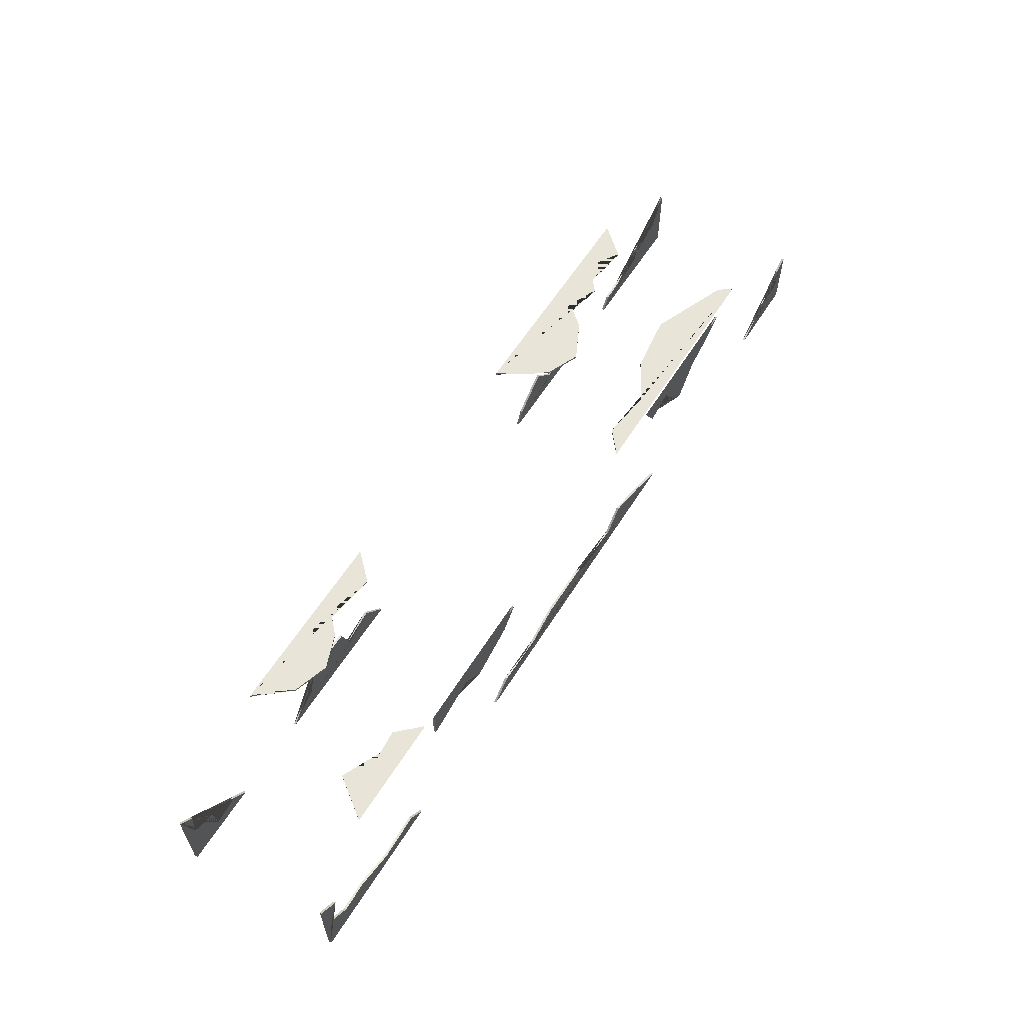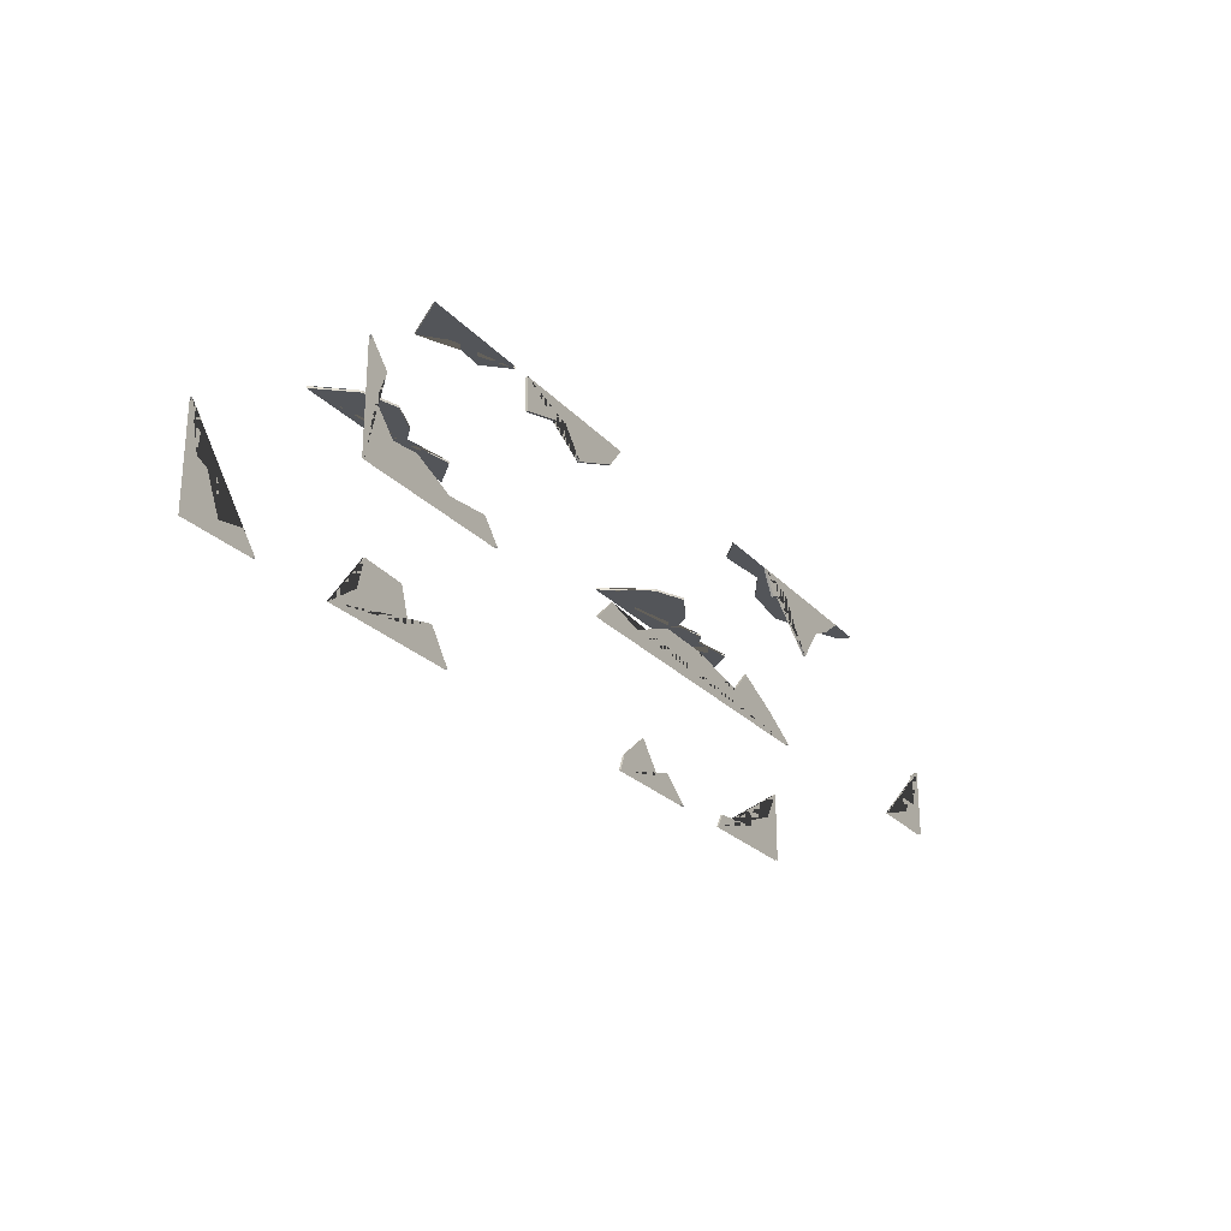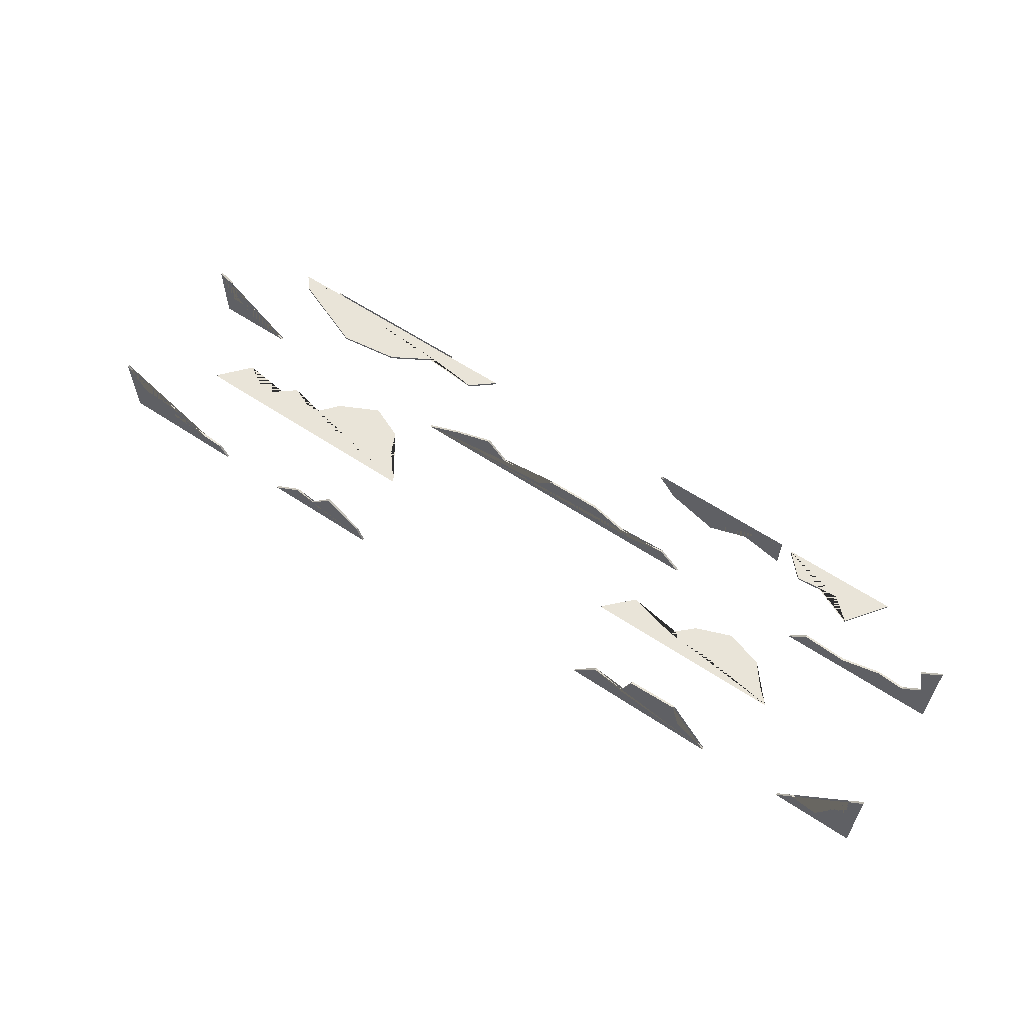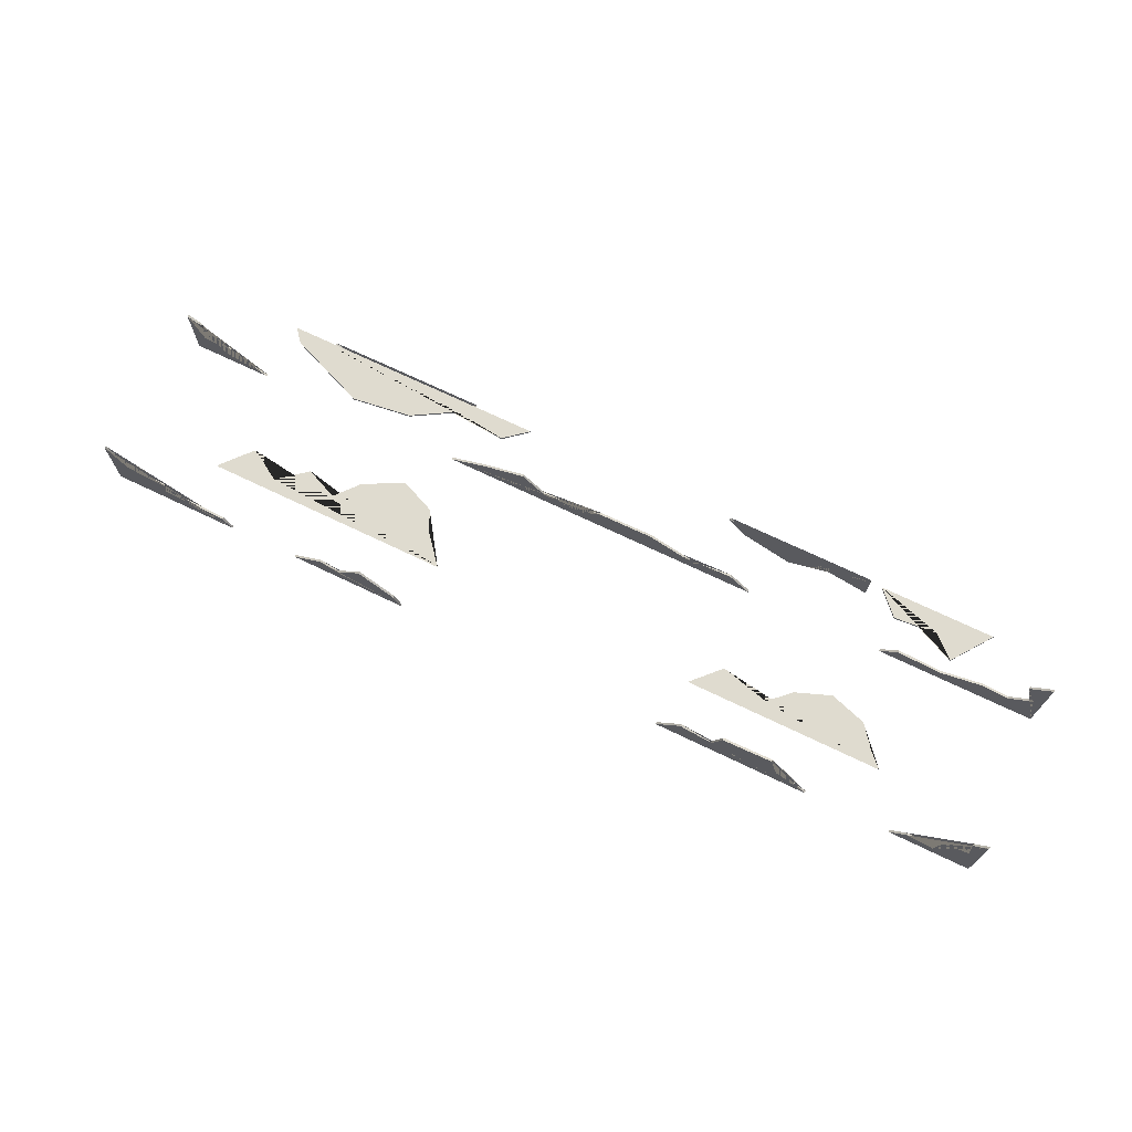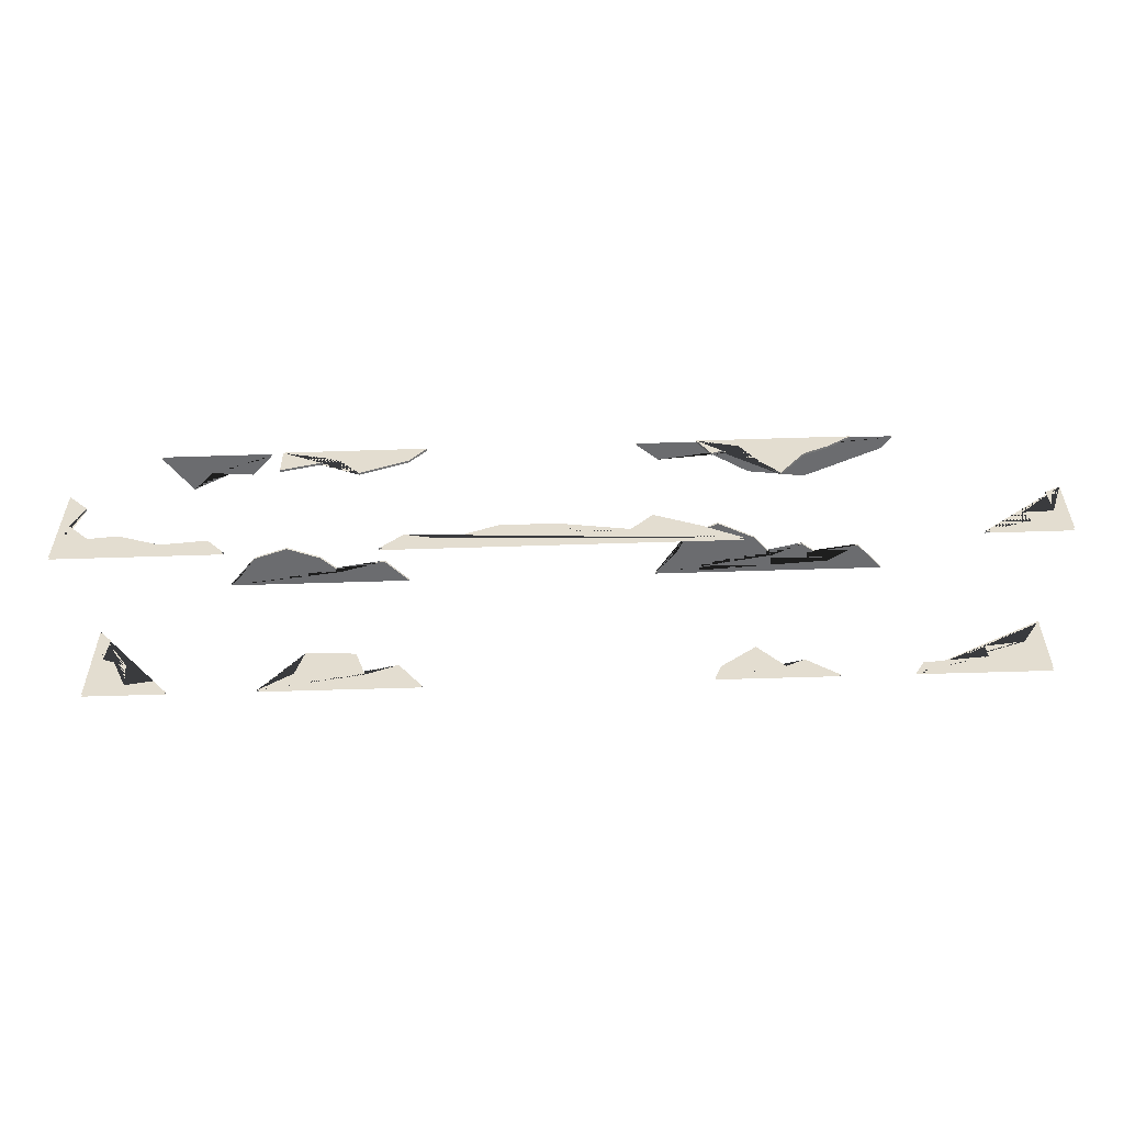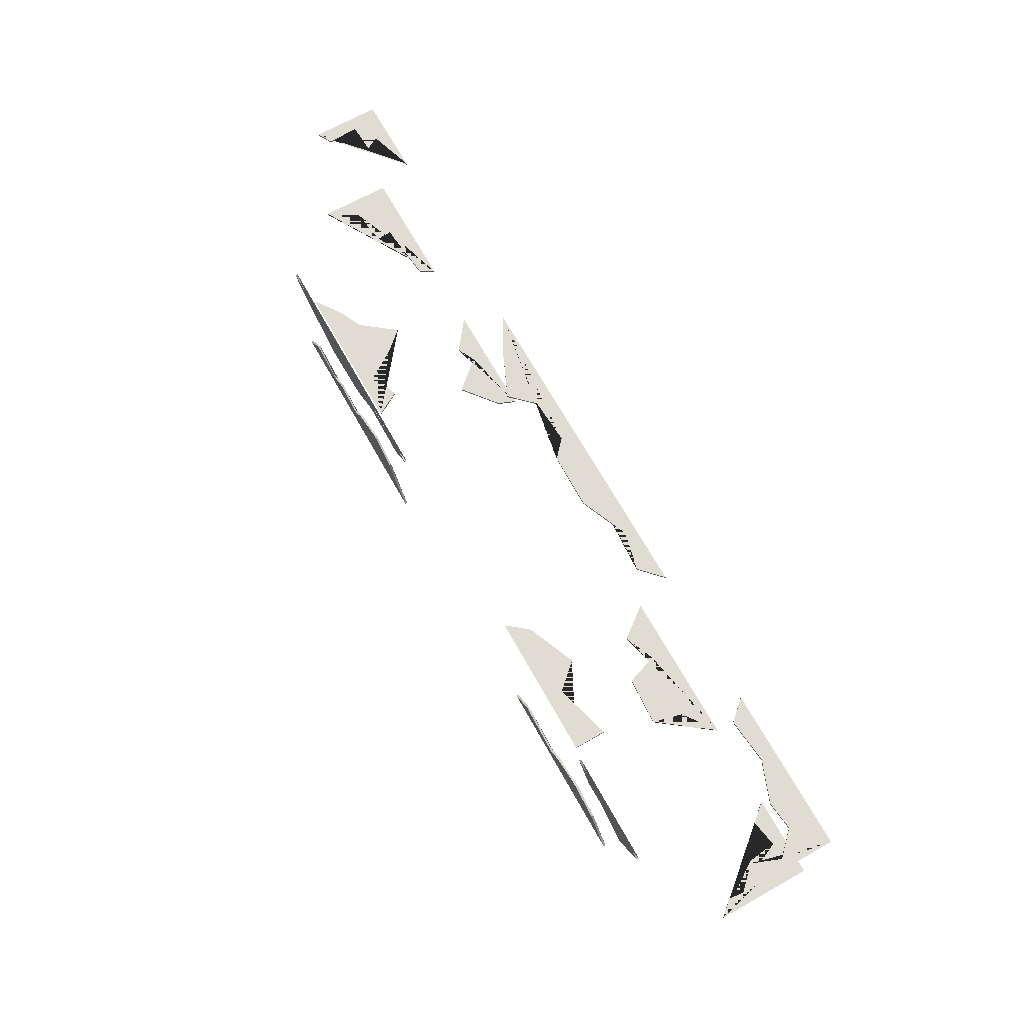
<metadata>
{"format":"obj","ext":"obj","renderer":"f3d","projection":"perspective","resolution":1024,"background":"white","views":[{"elev":60.1,"azim":-57.9,"up":"+Y"},{"elev":-24.5,"azim":-58.9,"up":"+Y"},{"elev":60.0,"azim":-145.6,"up":"+Y"},{"elev":70.5,"azim":-154.3,"up":"+Y"},{"elev":-53.7,"azim":2.0,"up":"+Y"},{"elev":69.0,"azim":-119.3,"up":"+Z"}]}
</metadata>
<code>
v 1.225 0.7664 0.2183
v -1.225 0.7664 0.2183
v 1.225 0.7664 -0.2183
v -1.225 0.7664 -0.2183
v -1.225 1.023 0.2183
v -0.8032 0.7664 0.2183
v -1.173 0.9697 0.2183
v -1.202 0.8956 0.2183
v -1.146 0.8385 0.2183
v -1.072 0.847 0.2183
v -0.9657 0.8059 0.2183
v -0.8488 0.8175 0.2183
v -0.4308 0.7664 0.2183
v 0.444 0.7664 0.2183
v -0.3737 0.8202 0.2183
v -0.272 0.7955 0.2183
v -0.1431 0.8494 0.2183
v 0.002937 0.8471 0.2183
v 0.04676 0.8066 0.2183
v 0.1707 0.8135 0.2183
v 0.2285 0.873 0.2183
v 0.3426 0.8223 0.2183
v 1.013 0.7664 0.2183
v 1.225 0.9436 0.2183
v 1.133 0.8043 0.2183
v 1.114 0.8392 0.2183
v 1.19 0.8423 0.2183
v 1.187 0.9225 0.2183
v 0.7442 1.199 0.2183
v 0.3517 1.199 0.2183
v 0.68 1.154 0.2183
v 0.6196 1.125 0.2183
v 0.554 1.04 0.2183
v 0.5055 1.094 0.2183
v 0.4578 1.167 0.2183
v 0.3872 1.138 0.2183
v -0.3393 1.199 0.2183
v -0.71 1.199 0.2183
v -0.3827 1.145 0.2183
v -0.5064 1.094 0.2183
v -0.5643 1.158 0.2183
v -0.7093 1.118 0.2183
v 0.1978 1.208 0.2089
v 0.8515 1.208 0.2089
v 0.2545 1.208 0.1615
v 0.3846 1.208 0.1778
v 0.4866 1.208 0.1174
v 0.6314 1.208 0.09836
v 0.8245 1.208 0.1763
v -1.026 1.208 0.2089
v -0.7406 1.208 0.2089
v -0.9553 1.208 0.1105
v -0.9014 1.208 0.1596
v -0.7959 1.208 0.1509
v -0.4194 1.208 -0.2054
v -0.9041 1.208 -0.2054
v -0.4819 1.208 -0.1398
v -0.6025 1.208 -0.1705
v -0.6529 1.208 -0.1223
v -0.7392 1.208 -0.0895
v -0.8295 1.208 -0.1185
v -0.8724 1.208 -0.1738
v 0.8503 1.208 -0.2054
v 0.2445 1.208 -0.2054
v 0.785 1.208 -0.1297
v 0.7062 1.208 -0.1772
v 0.6364 1.208 -0.12
v 0.5575 1.208 -0.1541
v 0.5077 1.208 -0.09487
v 0.4116 1.208 -0.04688
v 0.3277 1.208 -0.08288
v 0.3021 1.208 -0.1368
v 1.225 0.9608 -0.2183
v 0.8827 0.7664 -0.2183
v 1.174 0.8788 -0.2183
v 1.07 0.8636 -0.2183
v 1.073 0.8228 -0.2183
v 0.9057 0.8051 -0.2183
v 0.6931 0.7664 -0.2183
v 0.3779 0.7664 -0.2183
v 0.6099 0.8298 -0.2183
v 0.5595 0.8059 -0.2183
v 0.4899 0.8862 -0.2183
v 0.3955 0.8112 -0.2183
v -0.3606 0.7664 -0.2183
v -0.7786 0.7664 -0.2183
v -0.4251 0.8513 -0.2183
v -0.5094 0.817 -0.2183
v -0.5387 0.9022 -0.2183
v -0.6708 0.9101 -0.2183
v -0.6917 0.8289 -0.2183
v -1.01 0.7664 -0.2183
v -1.225 1.023 -0.2183
v -1.05 0.8141 -0.2183
v -1.123 0.8006 -0.2183
v -1.132 0.8789 -0.2183
v -1.197 0.9065 -0.2183
v -1.191 0.9834 -0.2183
v -1.225 0.7664 0.2126
v -0.8032 0.7664 0.2126
v -0.8488 0.8175 0.2126
v -0.9657 0.8059 0.2126
v -1.072 0.847 0.2126
v -1.146 0.8385 0.2126
v -1.202 0.8956 0.2126
v -1.173 0.9697 0.2126
v -1.225 1.023 0.2126
v 0.3426 0.8223 0.2126
v 0.444 0.7664 0.2126
v 0.2285 0.873 0.2126
v 0.1707 0.8135 0.2126
v 0.04676 0.8066 0.2126
v 0.002937 0.8471 0.2126
v -0.1431 0.8494 0.2126
v -0.272 0.7955 0.2126
v -0.3737 0.8202 0.2126
v -0.4308 0.7664 0.2126
v 1.187 0.9225 0.2126
v 1.225 0.9436 0.2126
v 1.19 0.8423 0.2126
v 1.114 0.8392 0.2126
v 1.133 0.8043 0.2126
v 1.013 0.7664 0.2126
v 1.225 0.7664 0.2126
v 0.3872 1.138 0.2126
v 0.3517 1.199 0.2126
v 0.4578 1.167 0.2126
v 0.5055 1.094 0.2126
v 0.554 1.04 0.2126
v 0.6196 1.125 0.2126
v 0.68 1.154 0.2126
v 0.7442 1.199 0.2126
v -0.7093 1.118 0.2126
v -0.71 1.199 0.2126
v -0.5643 1.158 0.2126
v -0.5064 1.094 0.2126
v -0.3827 1.145 0.2126
v -0.3393 1.199 0.2126
v 0.8245 1.202 0.1763
v 0.8515 1.202 0.2089
v 0.6314 1.202 0.09836
v 0.4866 1.202 0.1174
v 0.3846 1.202 0.1778
v 0.2545 1.202 0.1615
v 0.1978 1.202 0.2089
v -0.7959 1.202 0.1509
v -0.7406 1.202 0.2089
v -0.9014 1.202 0.1596
v -0.9553 1.202 0.1105
v -1.026 1.202 0.2089
v -0.8724 1.202 -0.1738
v -0.9041 1.202 -0.2054
v -0.8295 1.202 -0.1185
v -0.7392 1.202 -0.0895
v -0.6529 1.202 -0.1223
v -0.6025 1.202 -0.1705
v -0.4819 1.202 -0.1398
v -0.4194 1.202 -0.2054
v 0.3021 1.202 -0.1368
v 0.2445 1.202 -0.2054
v 0.3277 1.202 -0.08288
v 0.4116 1.202 -0.04688
v 0.5077 1.202 -0.09487
v 0.5575 1.202 -0.1541
v 0.6364 1.202 -0.12
v 0.7062 1.202 -0.1772
v 0.785 1.202 -0.1297
v 0.8503 1.202 -0.2054
v 0.9057 0.8051 -0.2126
v 0.8827 0.7664 -0.2126
v 1.073 0.8228 -0.2126
v 1.07 0.8636 -0.2126
v 1.174 0.8788 -0.2126
v 1.225 0.9608 -0.2126
v 1.225 0.7664 -0.2126
v 0.3955 0.8112 -0.2126
v 0.3779 0.7664 -0.2126
v 0.4899 0.8862 -0.2126
v 0.5595 0.8059 -0.2126
v 0.6099 0.8298 -0.2126
v 0.6931 0.7664 -0.2126
v -0.6917 0.8289 -0.2126
v -0.7786 0.7664 -0.2126
v -0.6708 0.9101 -0.2126
v -0.5387 0.9022 -0.2126
v -0.5094 0.817 -0.2126
v -0.4251 0.8513 -0.2126
v -0.3606 0.7664 -0.2126
v -1.191 0.9834 -0.2126
v -1.225 1.023 -0.2126
v -1.197 0.9065 -0.2126
v -1.132 0.8789 -0.2126
v -1.123 0.8006 -0.2126
v -1.05 0.8141 -0.2126
v -1.01 0.7664 -0.2126
v -1.225 0.7664 -0.2126
f 99 100 101 102 103 104 105 106 107
f 109 108 110 111 112 113 114 115 116 117
f 119 118 120 121 122 123 124
f 126 125 127 128 129 130 131 132
f 134 133 135 136 137 138
f 140 139 141 142 143 144 145
f 147 146 148 149 150
f 152 151 153 154 155 156 157 158
f 160 159 161 162 163 164 165 166 167 168
f 170 169 171 172 173 174 175
f 177 176 178 179 180 181
f 183 182 184 185 186 187 188
f 190 189 191 192 193 194 195 196
f 2 5 7 8 9 10 11 12 6
f 14 13 15 16 17 18 19 20 21 22
f 24 1 23 25 26 27 28
f 30 29 31 32 33 34 35 36
f 38 37 39 40 41 42
f 44 43 45 46 47 48 49
f 51 50 52 53 54
f 56 55 57 58 59 60 61 62
f 64 63 65 66 67 68 69 70 71 72
f 74 3 73 75 76 77 78
f 80 79 81 82 83 84
f 86 85 87 88 89 90 91
f 93 4 92 94 95 96 97 98
f 6 12 101 100
f 12 11 102 101
f 11 10 103 102
f 10 9 104 103
f 9 8 105 104
f 8 7 106 105
f 7 5 107 106
f 14 22 108 109
f 22 21 110 108
f 21 20 111 110
f 20 19 112 111
f 19 18 113 112
f 18 17 114 113
f 17 16 115 114
f 16 15 116 115
f 15 13 117 116
f 24 28 118 119
f 28 27 120 118
f 27 26 121 120
f 26 25 122 121
f 25 23 123 122
f 30 36 125 126
f 36 35 127 125
f 35 34 128 127
f 34 33 129 128
f 33 32 130 129
f 32 31 131 130
f 31 29 132 131
f 38 42 133 134
f 42 41 135 133
f 41 40 136 135
f 40 39 137 136
f 39 37 138 137
f 44 49 139 140
f 49 48 141 139
f 48 47 142 141
f 47 46 143 142
f 46 45 144 143
f 45 43 145 144
f 51 54 146 147
f 54 53 148 146
f 53 52 149 148
f 52 50 150 149
f 56 62 151 152
f 62 61 153 151
f 61 60 154 153
f 60 59 155 154
f 59 58 156 155
f 58 57 157 156
f 57 55 158 157
f 64 72 159 160
f 72 71 161 159
f 71 70 162 161
f 70 69 163 162
f 69 68 164 163
f 68 67 165 164
f 67 66 166 165
f 66 65 167 166
f 65 63 168 167
f 74 78 169 170
f 78 77 171 169
f 77 76 172 171
f 76 75 173 172
f 75 73 174 173
f 80 84 176 177
f 84 83 178 176
f 83 82 179 178
f 82 81 180 179
f 81 79 181 180
f 86 91 182 183
f 91 90 184 182
f 90 89 185 184
f 89 88 186 185
f 88 87 187 186
f 87 85 188 187
f 93 98 189 190
f 98 97 191 189
f 97 96 192 191
f 96 95 193 192
f 95 94 194 193
f 94 92 195 194

</code>
